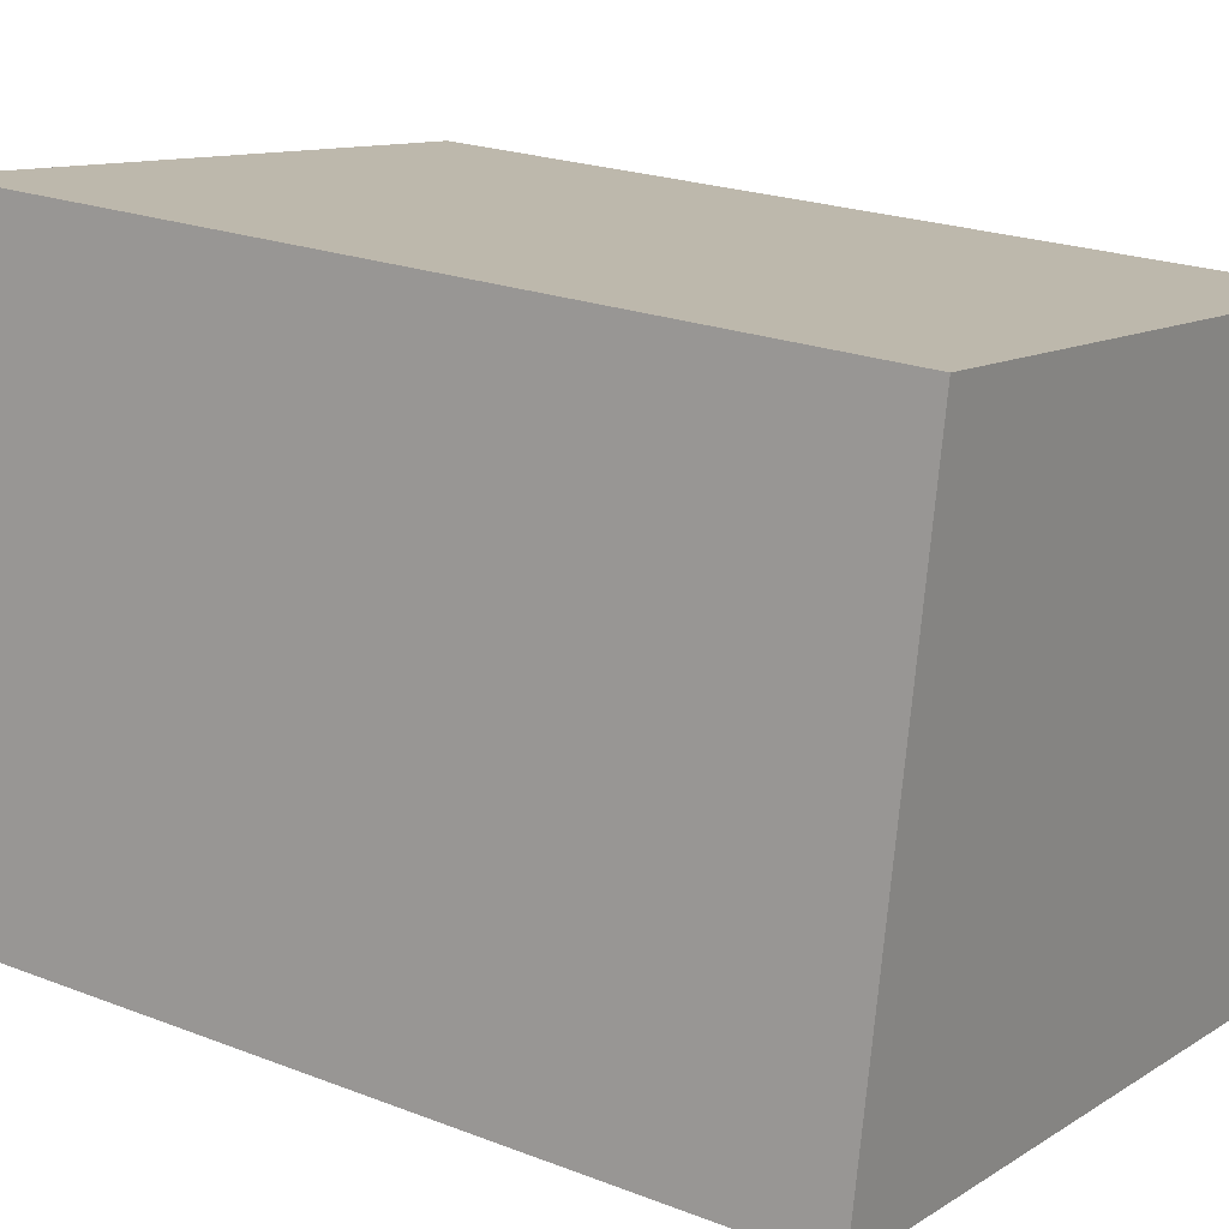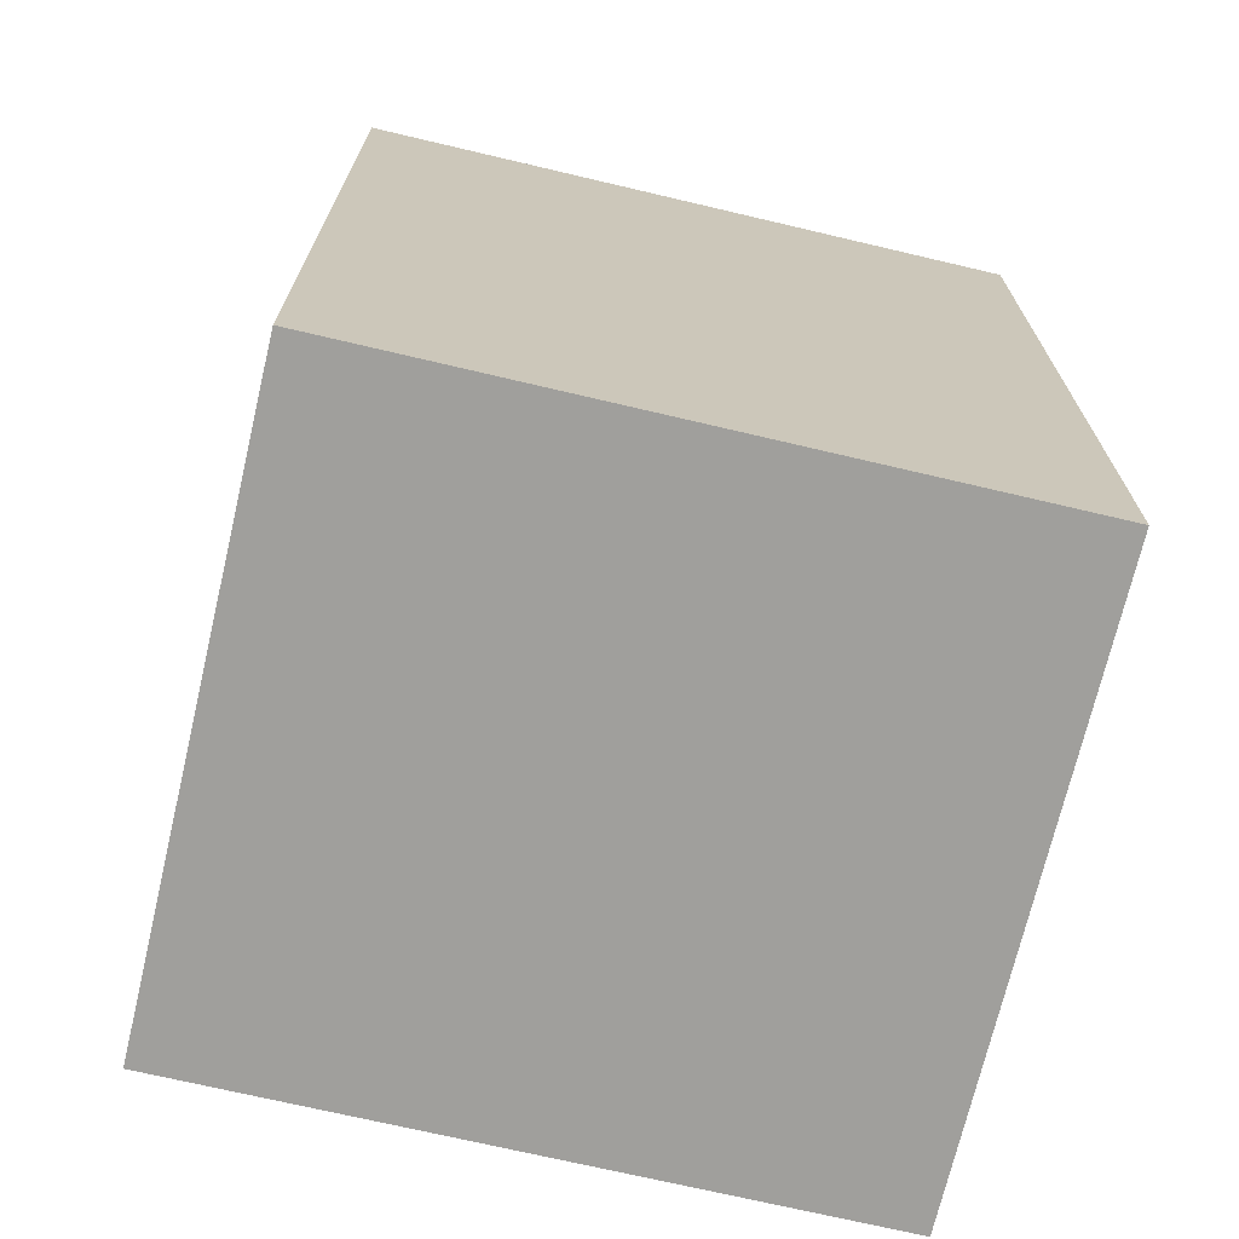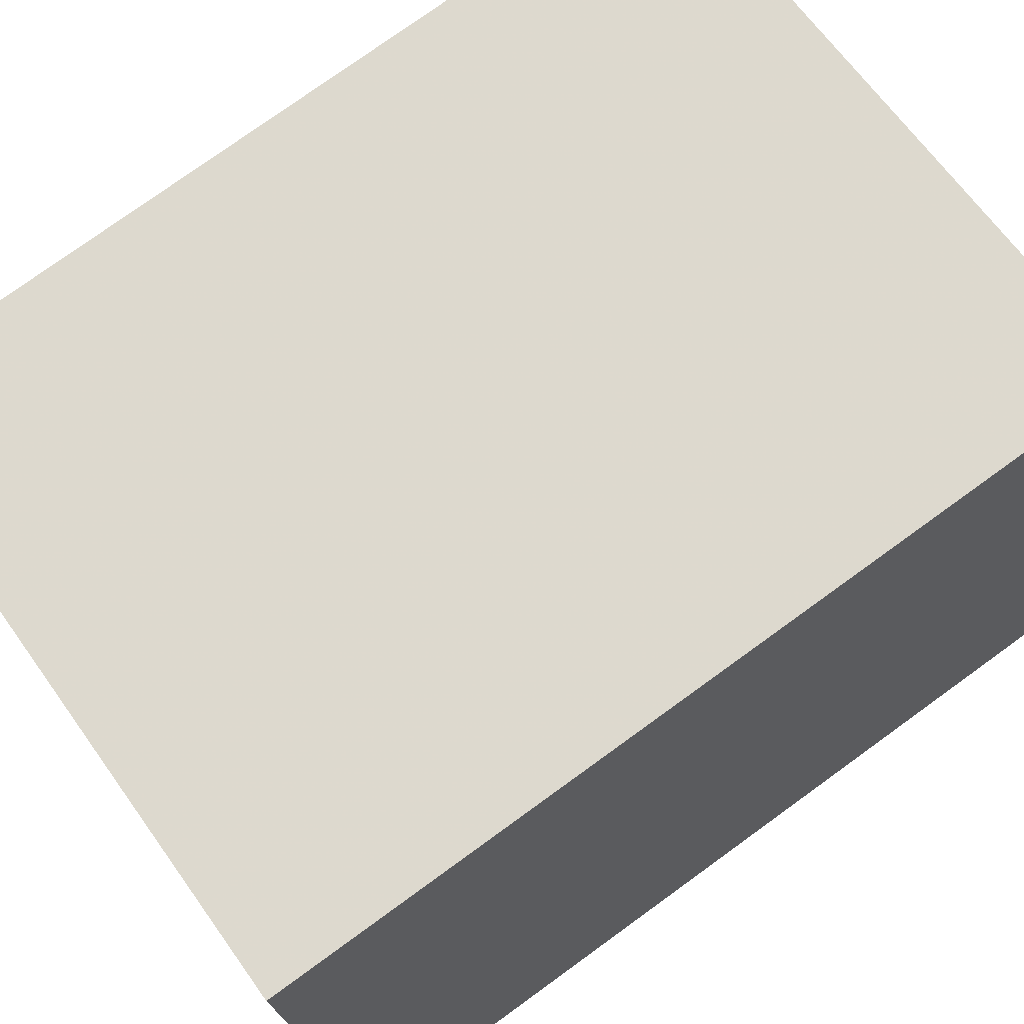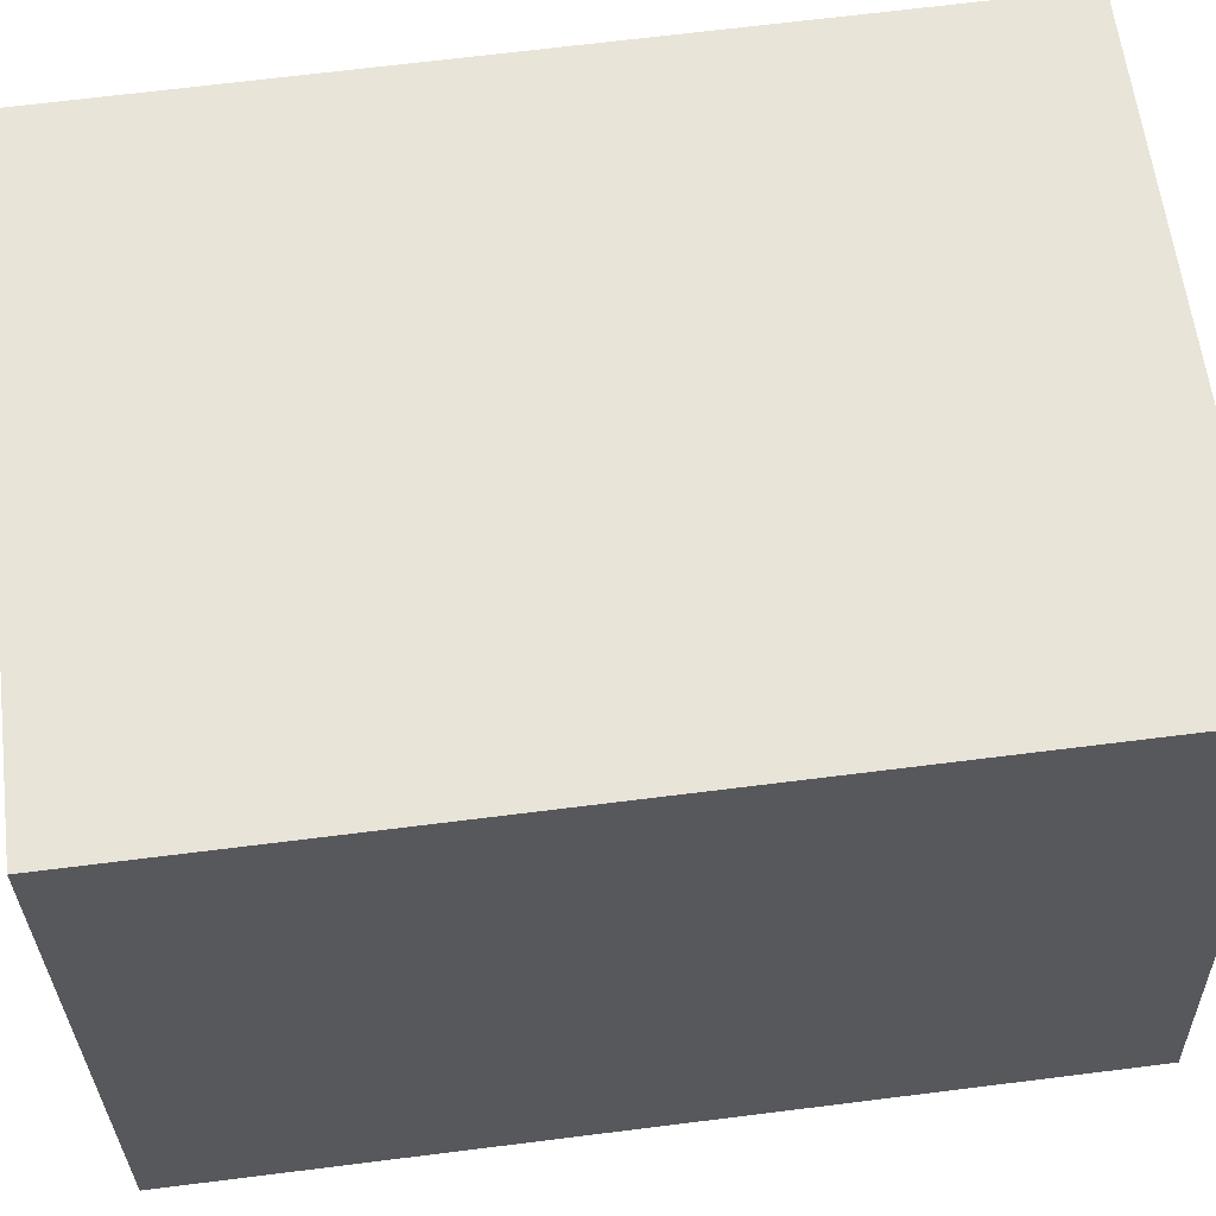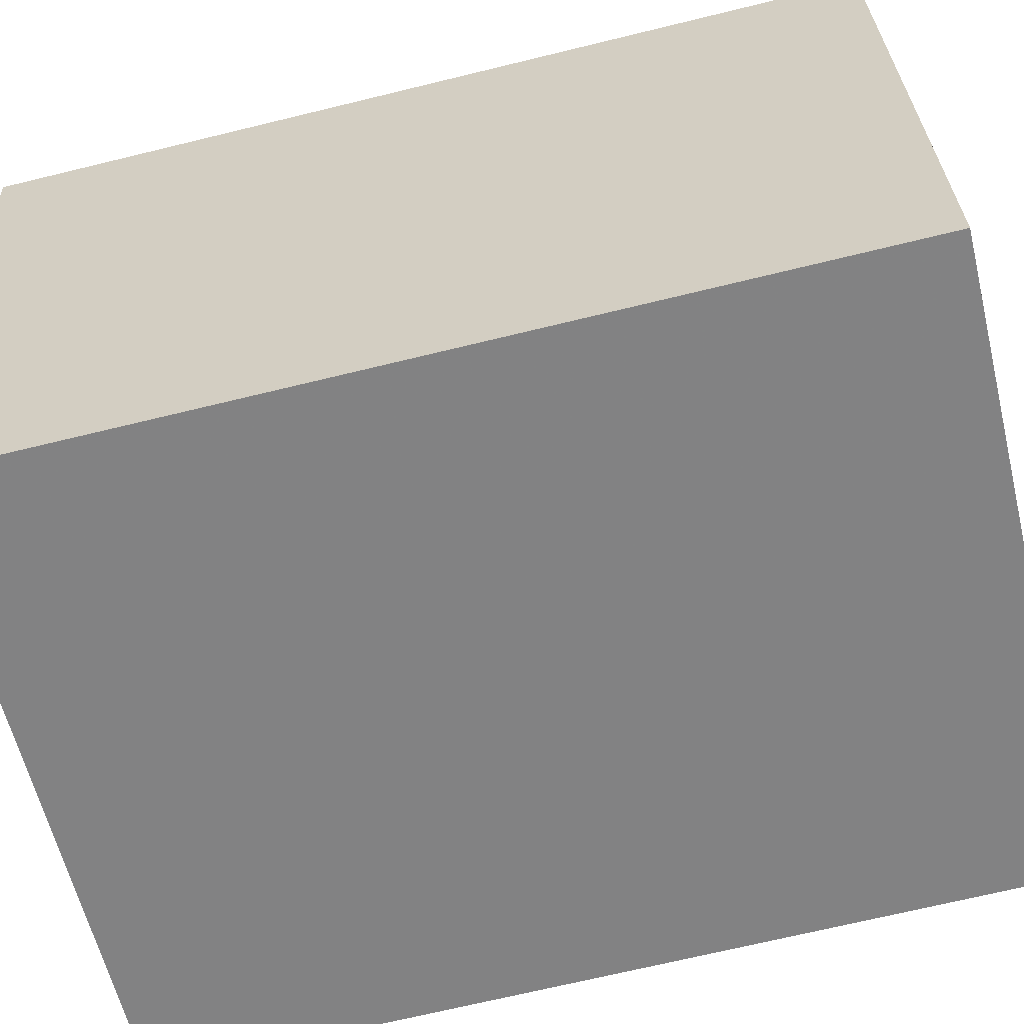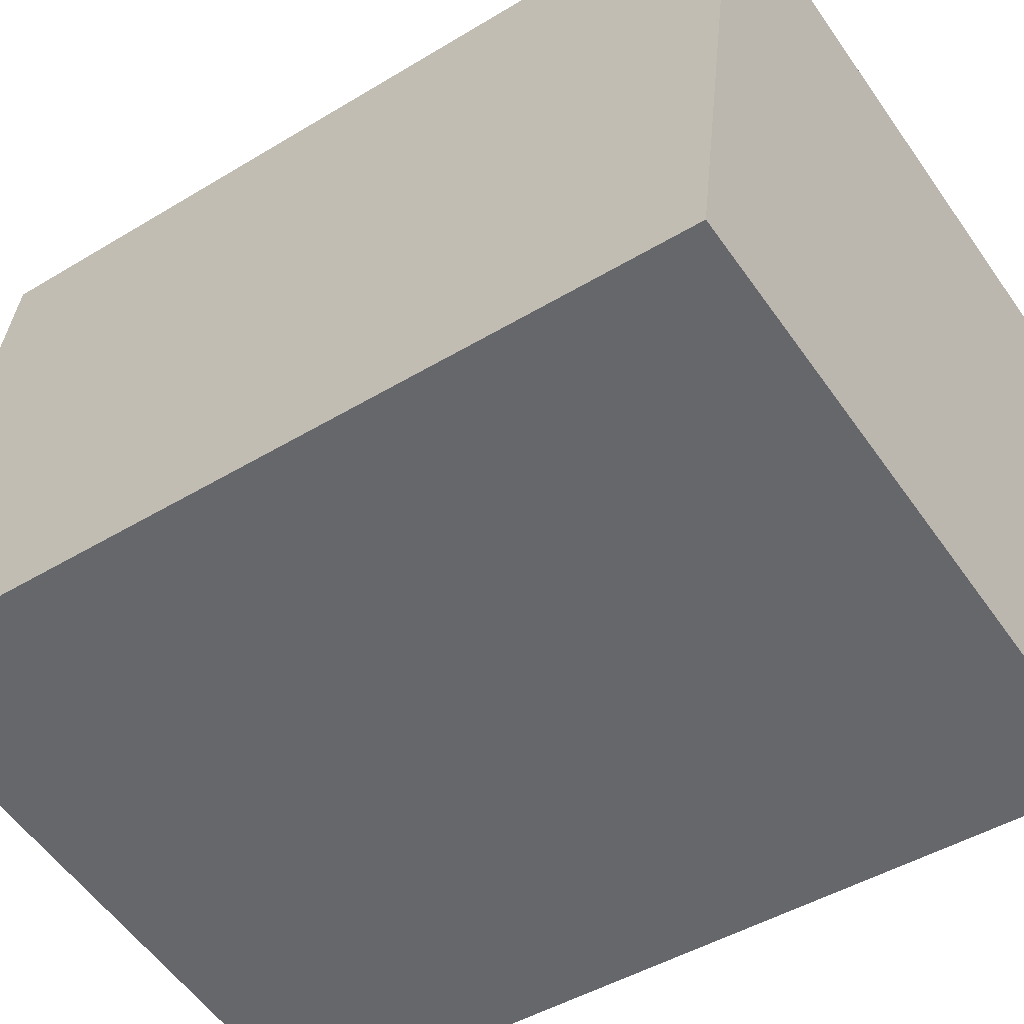
<metadata>
{"format":"obj","ext":"obj","renderer":"f3d","projection":"perspective","resolution":1024,"background":"white","views":[{"elev":22.0,"azim":-55.9,"up":"+Z"},{"elev":-71.2,"azim":-4.1,"up":"+Y"},{"elev":76.9,"azim":-125.9,"up":"+Z"},{"elev":69.0,"azim":-97.1,"up":"+Z"},{"elev":-69.6,"azim":103.7,"up":"+Z"},{"elev":-45.2,"azim":-54.9,"up":"+Z"}]}
</metadata>
<code>
v -6.28 -0.056 0.2598
v -6.288 -0.056 0.2082
v -6.344 -0.056 0.2171
v -6.335 -0.056 0.2687
v -6.28 -0.1311 0.2598
v -6.335 -0.1311 0.2687
v -6.344 -0.1311 0.2171
v -6.288 -0.1311 0.2082
v -6.335 -0.1311 0.2687
v -6.28 -0.1311 0.2598
v -6.28 -0.056 0.2598
v -6.335 -0.056 0.2687
v -6.344 -0.1311 0.2171
v -6.335 -0.1311 0.2687
v -6.335 -0.056 0.2687
v -6.344 -0.056 0.2171
v -6.288 -0.1311 0.2082
v -6.344 -0.1311 0.2171
v -6.344 -0.056 0.2171
v -6.288 -0.056 0.2082
v -6.28 -0.1311 0.2598
v -6.288 -0.1311 0.2082
v -6.288 -0.056 0.2082
v -6.28 -0.056 0.2598
f 1 2 3
f 1 3 4
f 5 6 7
f 5 7 8
f 9 10 11
f 9 11 12
f 13 14 15
f 13 15 16
f 17 18 19
f 17 19 20
f 21 22 23
f 21 23 24

</code>
